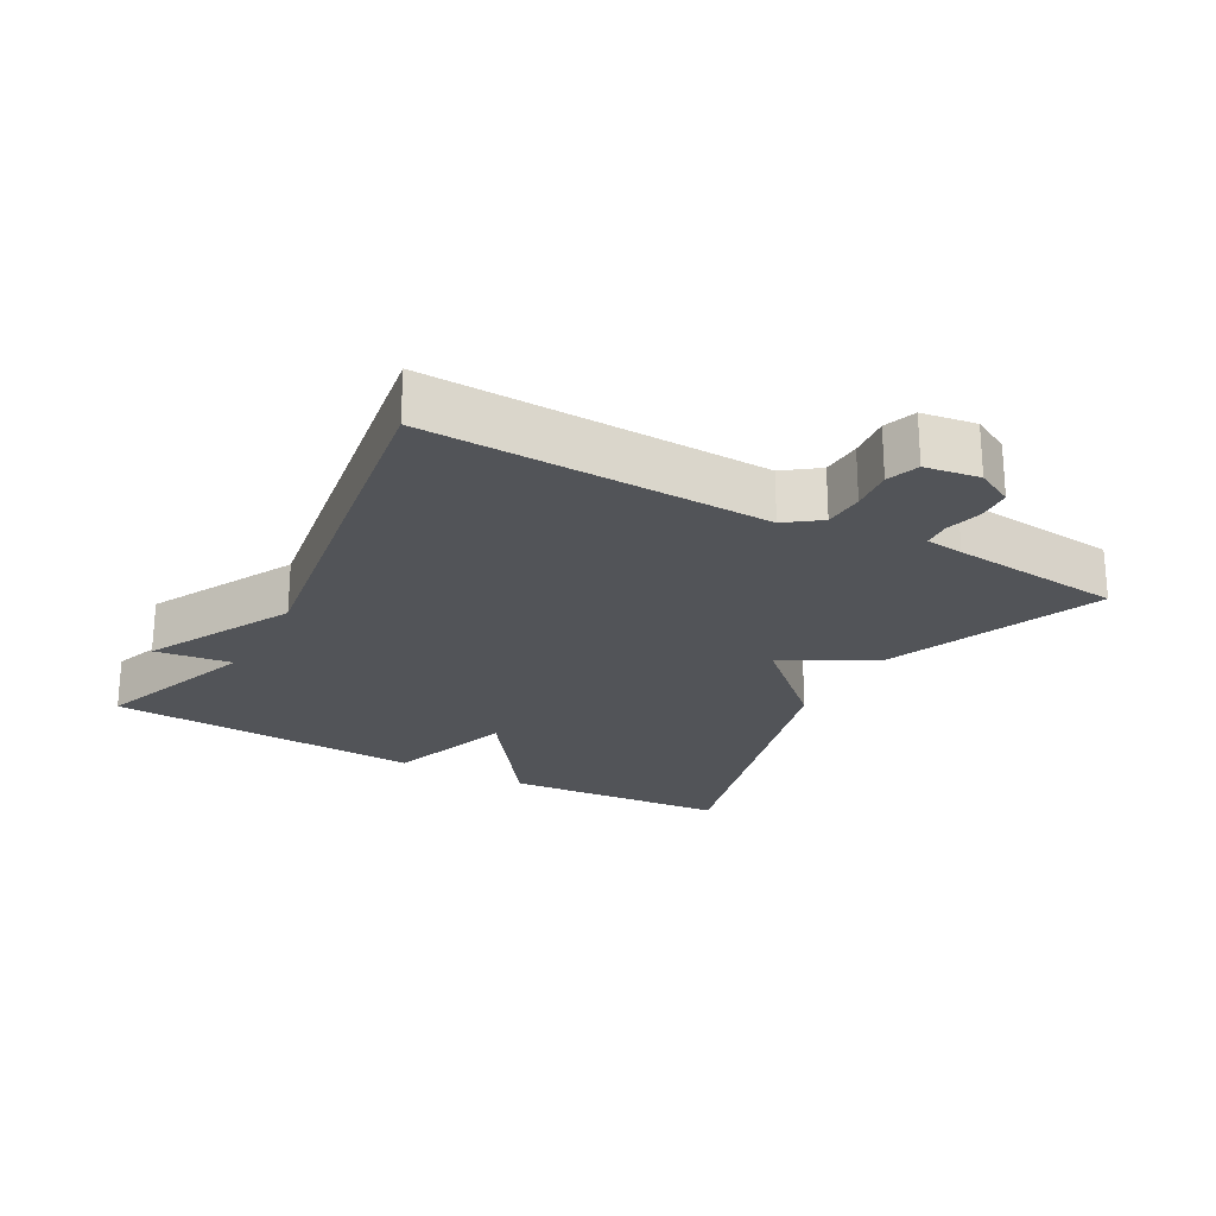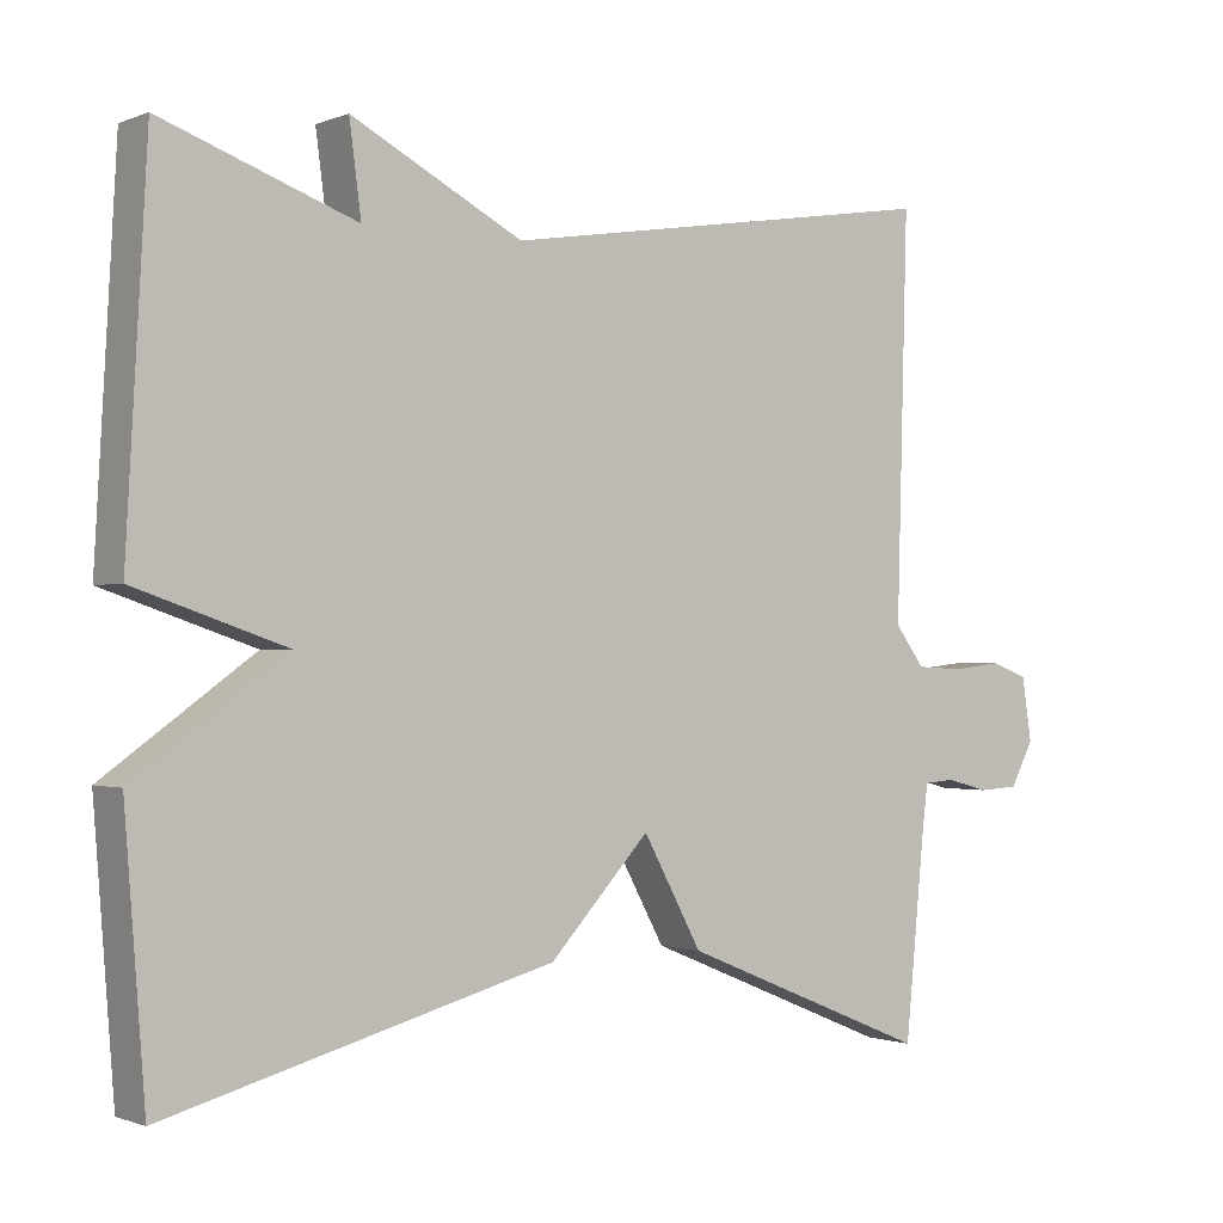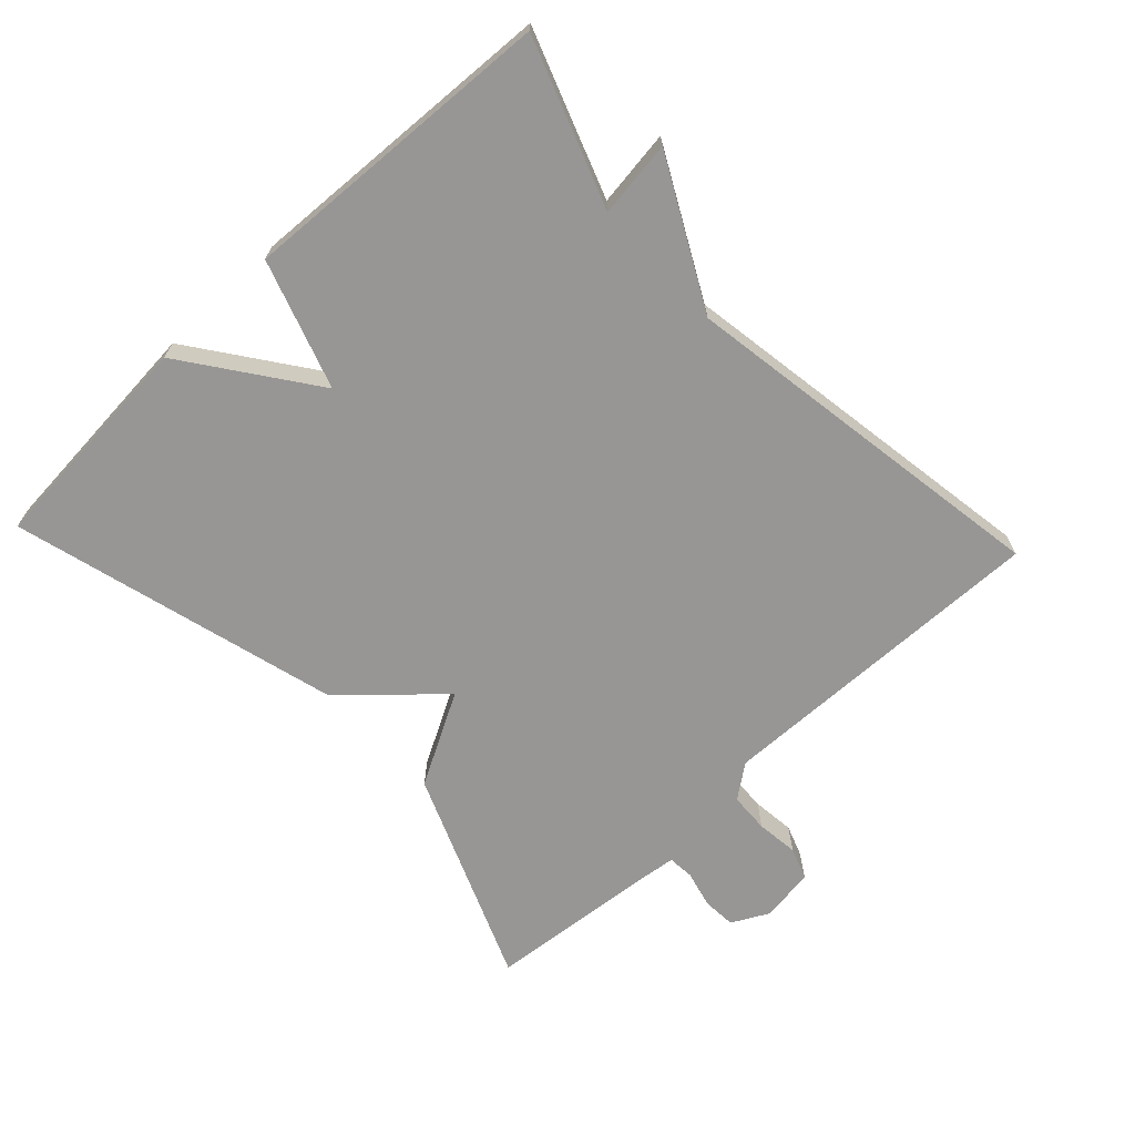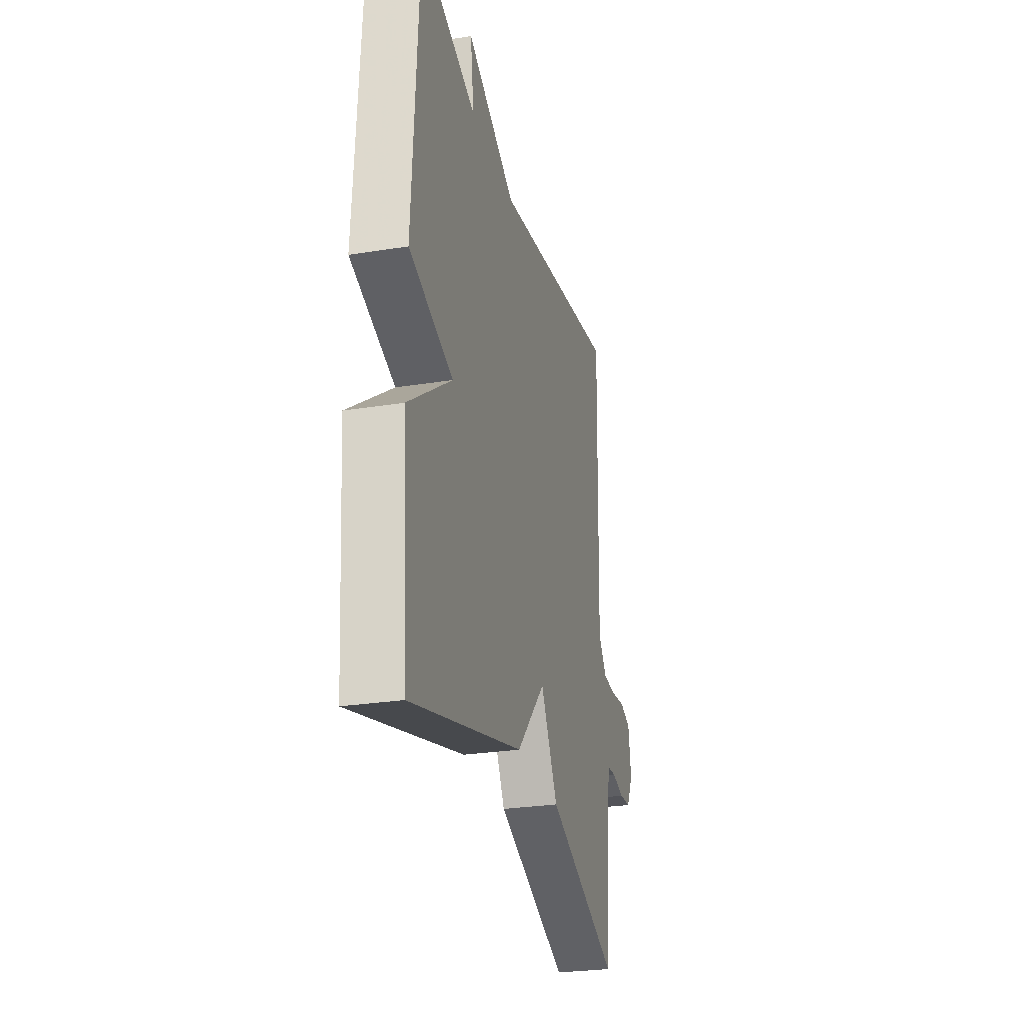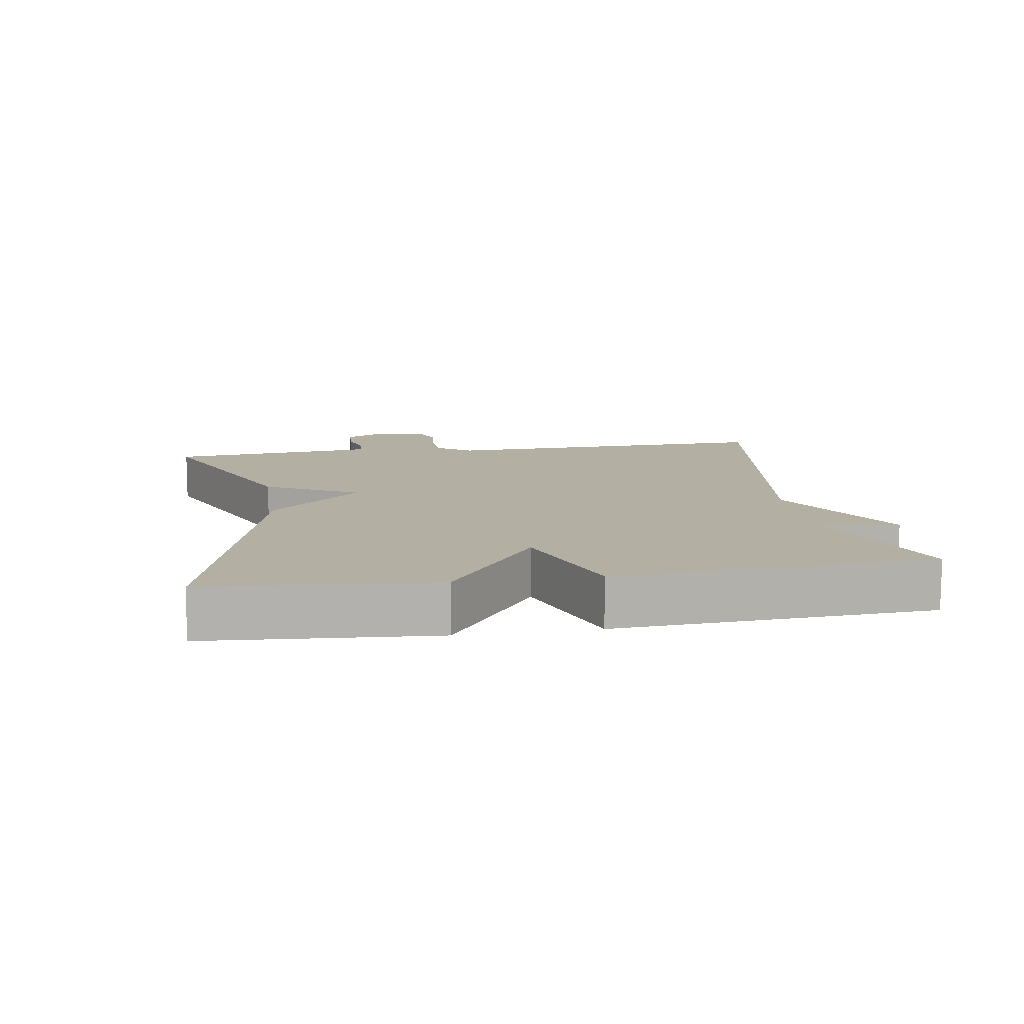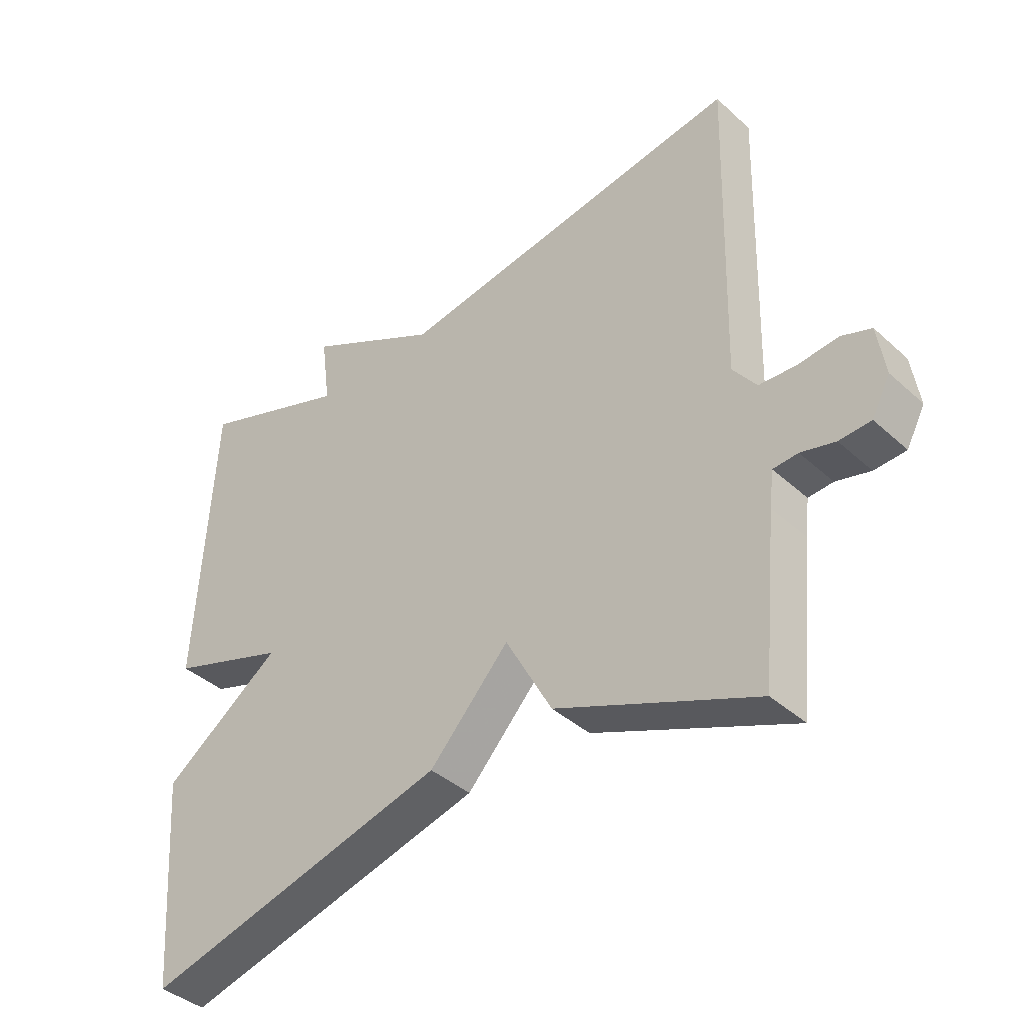
<metadata>
{"format":"obj","ext":"obj","renderer":"f3d","projection":"perspective","resolution":1024,"background":"white","views":[{"elev":-23.2,"azim":61.1,"up":"+Y"},{"elev":-1.0,"azim":-35.8,"up":"+Z"},{"elev":-67.9,"azim":-46.7,"up":"+Y"},{"elev":-27.2,"azim":-76.0,"up":"+Z"},{"elev":11.2,"azim":-99.3,"up":"+Y"},{"elev":-39.7,"azim":42.0,"up":"+Z"}]}
</metadata>
<code>
v 0.5 0.07 -0.5
v 0.185 0.07 -0.37
v 0.111 0.07 -0.234
v -0.015 0.07 -0.37
v -0.5 0.07 -0.5
v -0.526 0.07 -0.167
v -0.337 0.07 -0.031
v -0.526 0.07 0.033
v -0.5 0.07 0.5
v -0.257 0.07 0.412
v -0.272 0.07 0.525
v -0.057 0.07 0.412
v 0.5 0.07 0.5
v 0.486 0.07 0
v 0.523 0.07 -0.05
v 0.582 0.07 -0.053
v 0.645 0.07 -0.046
v 0.692 0.07 -0.063
v 0.704 0.07 -0.143
v 0.675 0.07 -0.198
v 0.625 0.07 -0.201
v 0.571 0.07 -0.187
v 0.532 0.07 -0.19
v 0.525 0.07 -0.246
v 0.5 0 -0.5
v 0.185 0 -0.37
v 0.111 0 -0.234
v -0.015 0 -0.37
v -0.5 0 -0.5
v -0.526 0 -0.167
v -0.337 0 -0.031
v -0.526 0 0.033
v -0.5 0 0.5
v -0.257 0 0.412
v -0.272 0 0.525
v -0.057 0 0.412
v 0.5 0 0.5
v 0.486 0 0
v 0.523 0 -0.05
v 0.582 0 -0.053
v 0.645 0 -0.046
v 0.692 0 -0.063
v 0.704 0 -0.143
v 0.675 0 -0.198
v 0.625 0 -0.201
v 0.571 0 -0.187
v 0.532 0 -0.19
v 0.525 0 -0.246
f 20 21 22
f 19 20 22
f 18 19 22
f 17 18 22
f 16 17 22
f 15 16 22 23
f 14 15 23 24
f 12 13 14
f 14 24 1
f 12 14 1
f 11 12 1
f 10 11 1
f 7 8 9 10
f 5 6 7
f 4 5 7
f 3 4 7
f 1 2 3
f 10 1 3
f 3 7 10
f 46 45 44
f 46 44 43
f 46 43 42
f 46 42 41
f 46 41 40
f 47 46 40 39
f 48 47 39 38
f 38 37 36
f 25 48 38
f 25 38 36
f 25 36 35
f 25 35 34
f 34 33 32 31
f 31 30 29
f 31 29 28
f 31 28 27
f 27 26 25
f 27 25 34
f 34 31 27
f 1 25 26 2
f 2 26 27 3
f 3 27 28 4
f 4 28 29 5
f 5 29 30 6
f 6 30 31 7
f 7 31 32 8
f 8 32 33 9
f 9 33 34 10
f 10 34 35 11
f 11 35 36 12
f 12 36 37 13
f 13 37 38 14
f 14 38 39 15
f 15 39 40 16
f 16 40 41 17
f 17 41 42 18
f 18 42 43 19
f 19 43 44 20
f 20 44 45 21
f 21 45 46 22
f 22 46 47 23
f 23 47 48 24
f 24 48 25 1

</code>
